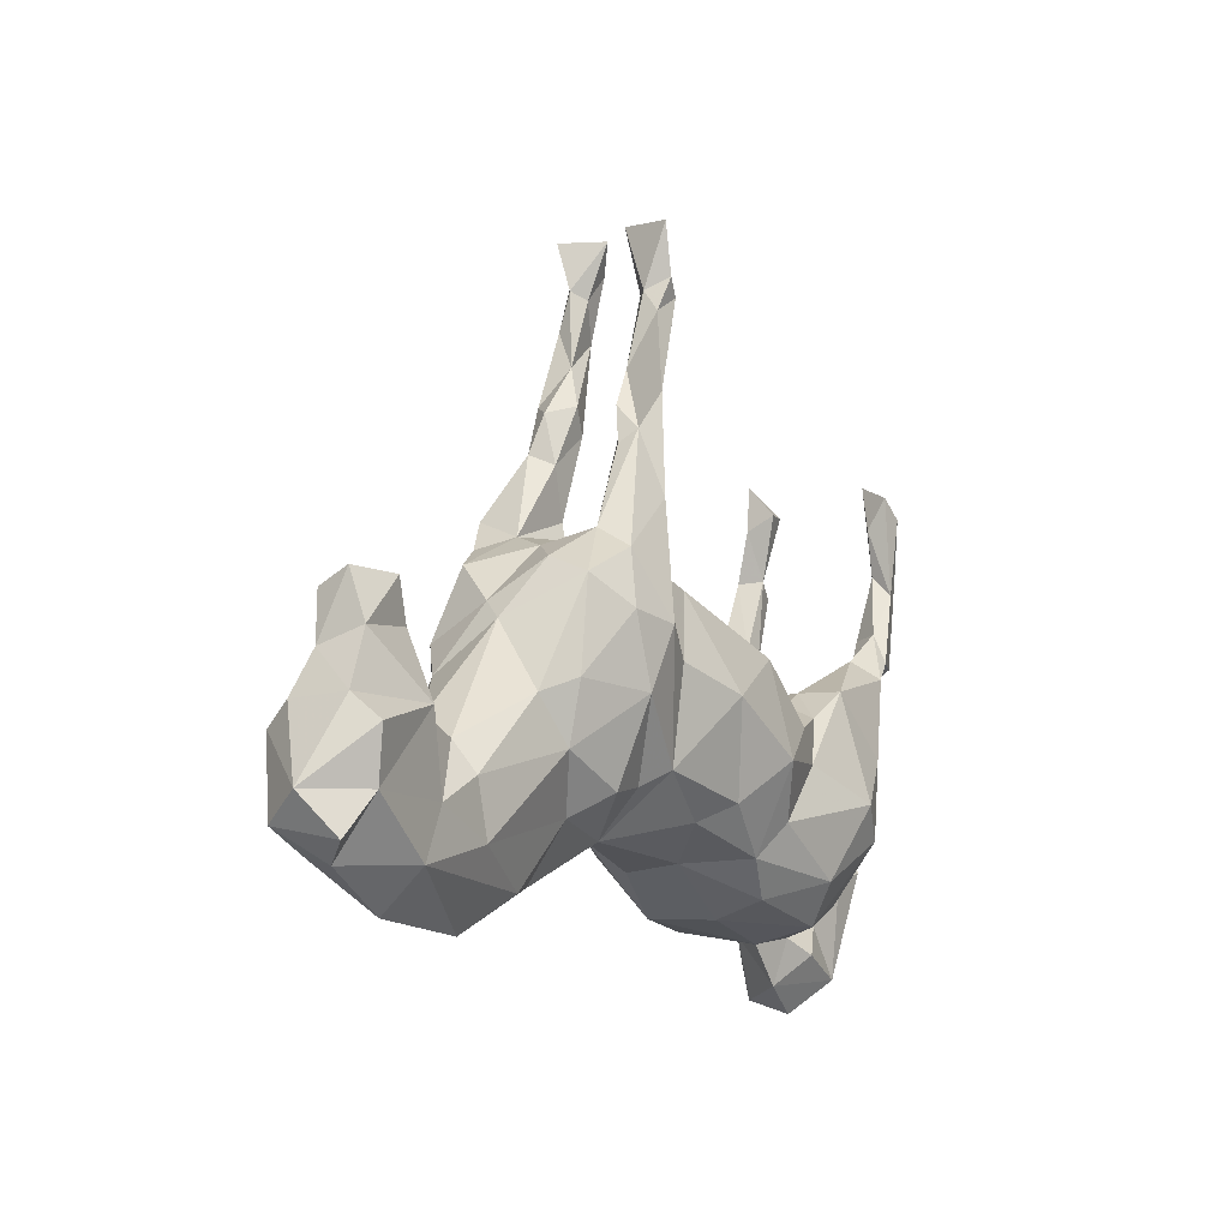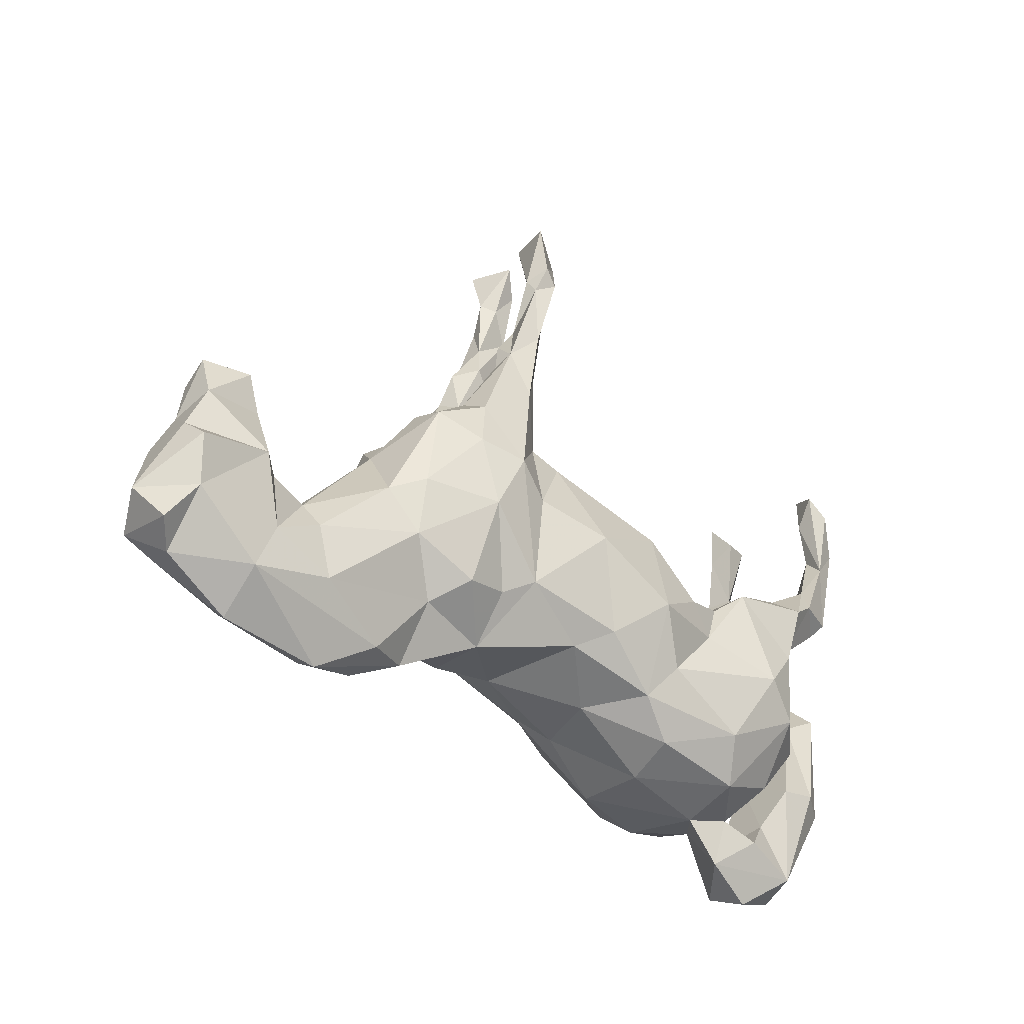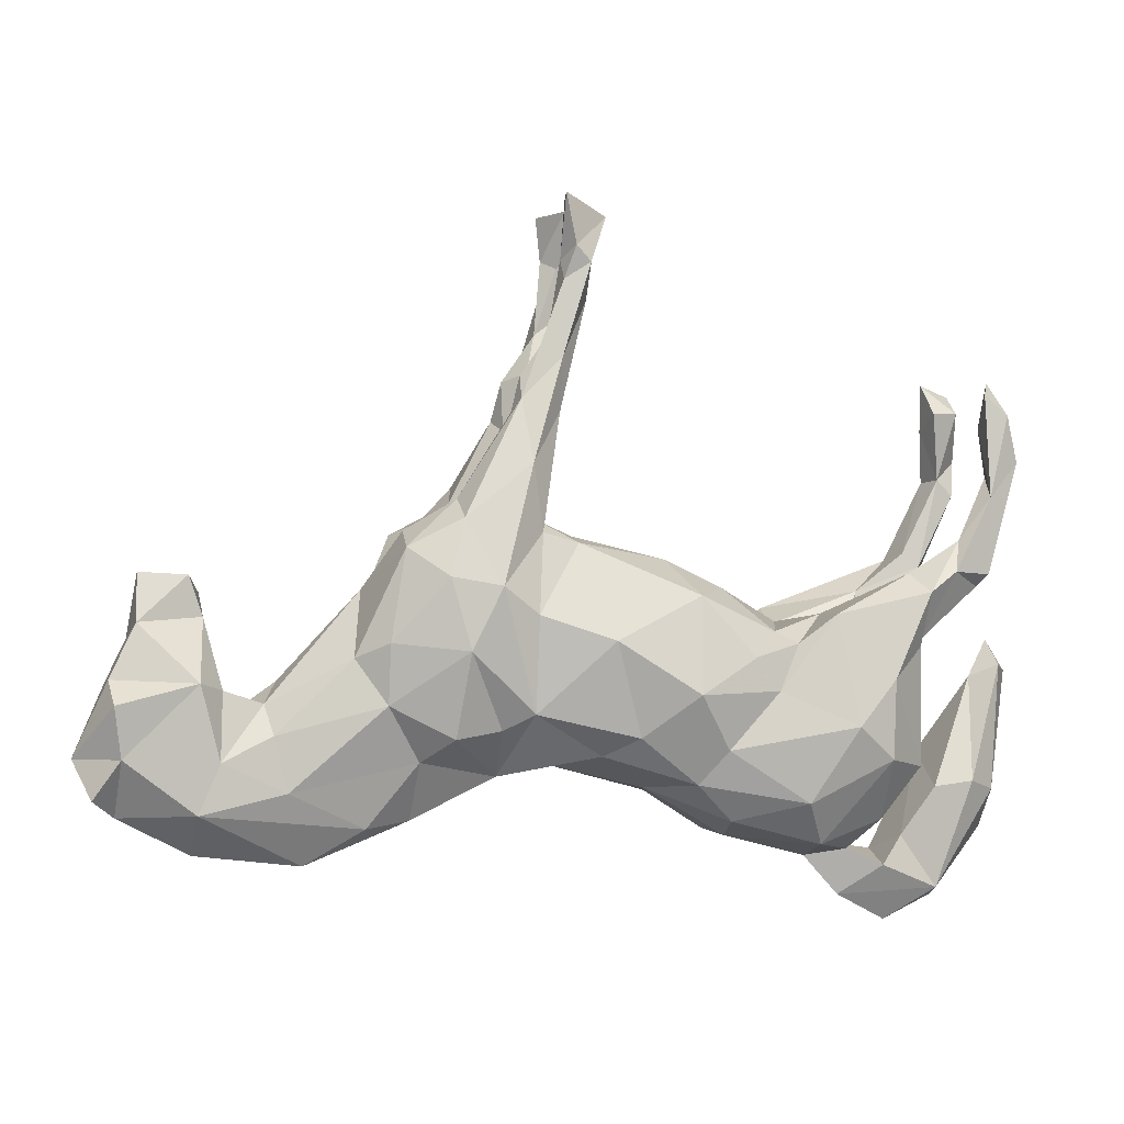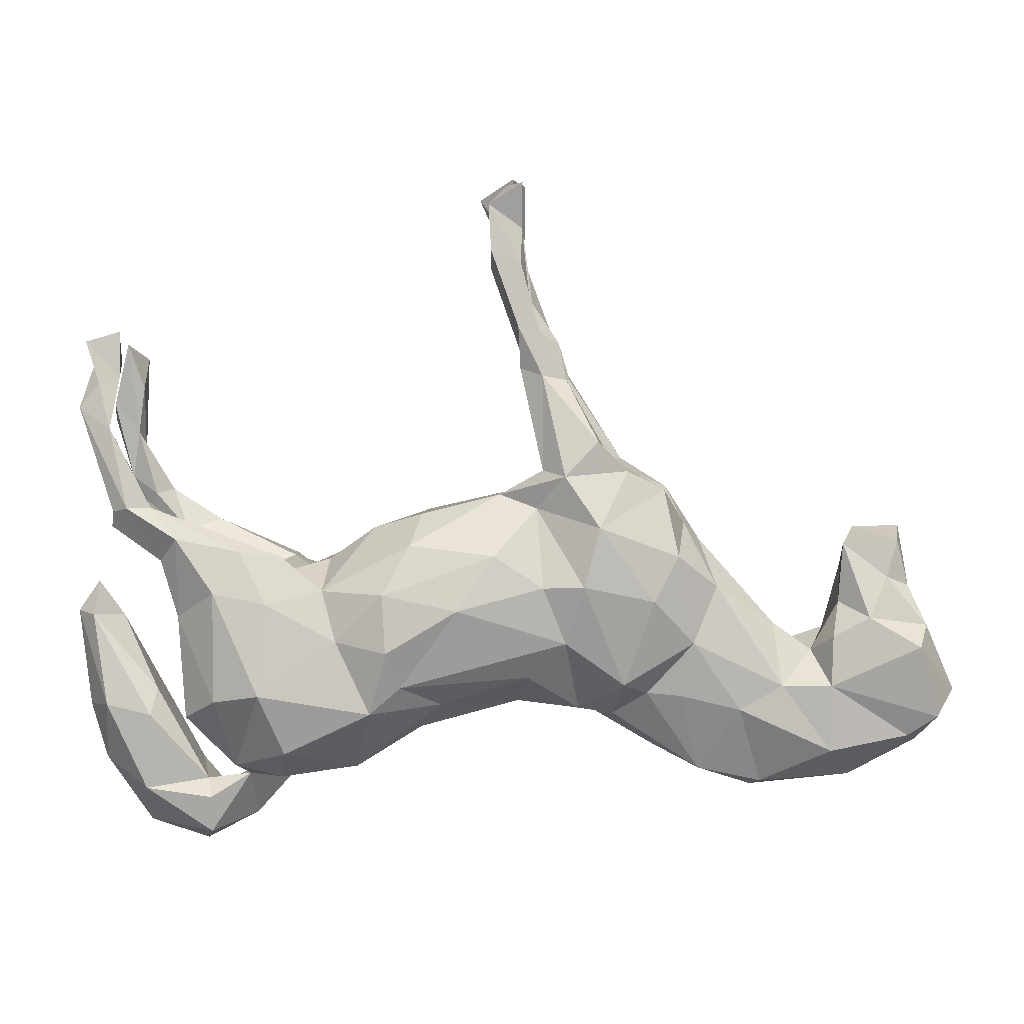
<metadata>
{"format":"obj","ext":"obj","renderer":"f3d","projection":"perspective","resolution":1024,"background":"white","views":[{"elev":-8.2,"azim":120.0,"up":"+Y"},{"elev":-33.7,"azim":137.0,"up":"+Y"},{"elev":-2.0,"azim":165.6,"up":"+Y"},{"elev":2.5,"azim":3.4,"up":"+Y"}]}
</metadata>
<code>
v -0.6262 -0.2929 0.008033
v -0.05385 0.1471 -0.06893
v -0.3797 0.03 -0.06132
v 0.3097 0.1148 -0.1592
v 0.1944 0.3743 0.08801
v 0.1378 0.336 -0.0566
v 0.145 0.3943 -0.0354
v -0.6388 0.3273 0.1339
v 0.1726 -0.09655 -0.14
v 0.1547 0.3815 0.1081
v 0.1797 0.2075 0.02568
v -0.3588 0.08247 0.171
v -0.4588 -0.2054 0.1307
v 0.131 0.5007 -0.04165
v 0.07993 0.178 0.08653
v -0.6237 0.4069 0.08265
v -0.5277 -0.167 0.0408
v -0.6744 -0.03178 0.009335
v -0.4293 -0.3559 0.0634
v -0.6538 -0.1986 0.00875
v -0.5869 0.1233 0.1214
v 0.06414 0.5639 0.05787
v 0.1193 0.7122 0.08539
v 0.4463 -0.009505 -0.08595
v 0.4942 -0.193 0.07573
v -0.3996 0.01248 0.1917
v -0.05358 0.1444 0.09487
v 0.1558 0.2203 0.1166
v -0.6424 -0.02168 -0.04164
v 0.3958 0.01357 -0.1225
v 0.118 0.4105 0.04102
v -0.6152 0.3832 -0.142
v 0.8142 -0.04663 0.04919
v -0.3607 -0.3957 -0.02754
v -0.5579 0.1445 0.09429
v -0.3046 0.06097 -0.1028
v -0.1361 -0.1942 0.1674
v 0.1094 -0.1826 0.04511
v -0.4293 0.01742 -0.07277
v 0.2854 0.2382 -0.08196
v -0.2494 0.01343 -0.1574
v -0.3685 -0.3197 -0.04933
v -0.5005 0.06451 0.1318
v 0.3466 -0.001819 0.1438
v 0.196 -0.0741 0.1433
v 0.4228 -0.3011 0.02522
v 0.1299 -0.1343 0.1204
v -0.5998 -0.04062 -0.0165
v 0.6507 -0.1508 0.07625
v 0.1448 0.1553 0.1123
v -0.08847 0.08777 -0.1625
v -0.4711 -0.03201 0.1321
v 0.08753 0.713 0.01535
v 0.1148 0.6207 -0.06155
v 0.8666 -0.1624 -0.001542
v 0.1497 0.4543 0.09878
v 0.0596 0.667 0.03746
v 0.6848 -0.3133 -0.001853
v 0.3966 0.128 0.02782
v 0.1707 0.05676 -0.1571
v 0.2043 0.2308 -0.03435
v 0.1782 0.4365 -0.05159
v -0.5145 -0.22 -0.07283
v 0.7701 0.123 -0.00866
v 0.147 0.4501 0.03248
v 0.4237 0.09805 -0.007224
v 0.1138 0.7234 -0.09877
v -0.4202 -0.244 0.01281
v -0.3972 -0.04271 -0.1977
v -0.597 0.2944 0.1029
v -0.4468 0.1255 -0.1287
v 0.8085 -0.07985 -0.09084
v 0.7148 -0.03249 0.07529
v 0.7964 -0.1619 -0.07694
v 0.2741 -0.2043 0.03853
v 0.7729 0.04545 -0.03785
v -0.1509 -0.268 -0.115
v 0.42 -0.275 -0.03904
v -0.2878 0.04548 0.08735
v -0.6276 0.4402 0.1311
v -0.5436 -0.3409 0.06151
v -0.5794 -0.2115 -0.07623
v 0.3003 0.2189 0.1132
v 0.05594 0.01721 -0.1906
v -0.6379 0.3074 -0.1265
v -0.6403 -0.03715 0.04369
v -0.2954 -0.3054 -0.1288
v 0.4138 -0.07649 0.09853
v -0.4683 -0.115 -0.06489
v -0.4682 0.09495 -0.173
v -0.1659 -0.2961 -0.02847
v -0.4477 -0.4402 -0.01058
v -0.6272 -0.2269 -0.04427
v -0.6258 0.2676 0.1082
v -0.591 0.2841 -0.1047
v -0.5844 0.2915 0.1448
v 0.8332 -0.2036 0.0612
v 0.2507 0.2691 0.135
v -0.468 -0.1842 -0.1248
v 0.07543 0.07621 0.169
v -0.08917 -0.2087 -0.137
v 0.1169 0.6362 0.064
v -0.1059 -0.08742 0.1979
v -0.5804 0.3636 -0.1026
v -0.3075 0.0597 -0.1759
v 0.2699 0.2384 0.05895
v -0.5326 0.1792 -0.1319
v -0.5729 0.4573 0.1165
v 0.3873 0.07405 0.1271
v 0.2839 0.2063 -0.1361
v 0.552 -0.04596 0.02695
v -0.3091 -0.005563 0.1945
v -0.6046 0.3676 0.1354
v 0.7835 0.02085 0.03053
v -0.6037 0.202 -0.1147
v -0.3971 0.006178 -0.00547
v 0.07129 0.5585 -0.0581
v 0.4531 0.02068 0.07837
v -0.605 0.4419 -0.08249
v -0.445 0.0253 0.08718
v 0.1298 0.5142 0.05343
v -0.612 -0.1929 0.06886
v -0.4461 0.1021 0.1028
v -0.2193 0.06391 0.04353
v -0.4669 0.103 0.1691
v -0.2198 0.01456 0.1475
v 0.3623 0.1876 0.09002
v -0.4274 -0.3466 -0.06372
v 0.2785 0.000799 -0.1653
v 0.6177 -0.09269 0.0269
v -0.4662 0.02126 -0.1336
v -0.4448 -0.1727 -0.01173
v -0.05738 -0.2264 0.06722
v 0.6712 0.05392 -0.02878
v 0.802 -0.253 -0.01238
v -0.523 -0.3859 -0.05371
v 0.009197 -0.1341 -0.1589
v -0.1664 -0.293 0.09099
v 0.2308 0.1006 -0.1756
v -0.1118 0.0111 0.1928
v 0.03704 0.694 -0.05199
v 0.1207 0.377 -0.08357
v -0.4029 -0.2682 -0.1157
v 0.2551 0.1244 0.1728
v -0.2613 -0.238 -0.1772
v -0.2141 -0.0613 -0.1714
v 0.6813 -0.2484 -0.06789
v 0.7837 -0.2387 0.04459
v 0.3657 0.1887 -0.05237
v -0.5721 0.3791 0.1201
v 0.2951 -0.1473 0.1135
v 0.6938 0.1186 -0.03266
v 0.6474 -0.1683 -0.07007
v -0.02827 -0.2166 -0.03832
v 0.567 -0.128 -0.07036
v 0.1563 0.2055 -0.08157
v 0.1556 0.2756 0.0527
v -0.2813 -0.2623 0.1718
v -0.4082 0.0165 0.0542
v 0.3339 -0.1649 0.07493
v 0.6421 -0.05881 -0.0439
v -0.2615 0.04926 -0.006547
v -0.5145 0.156 0.1445
v -0.5544 0.1548 0.1532
v -0.1937 -0.07044 0.1723
v -0.6393 0.02011 0.004316
v 0.1559 0.1858 -0.1173
v 0.6508 -0.2639 0.06686
v 0.3913 -0.1688 0.0797
v -0.5163 0.1282 -0.1606
v 0.3719 0.1611 -0.1191
v -0.1306 -0.1539 -0.1695
v -0.4634 -0.2999 -0.04982
v 0.396 -0.08263 -0.1047
v -0.3314 -0.1169 -0.2146
v 0.6642 -0.007992 0.03133
v -0.3948 -0.1702 -0.1917
v 0.1952 0.2101 0.1499
v -0.1396 0.1195 0.05874
v -0.46 0.008867 -0.147
v -0.5784 0.4161 -0.136
v -0.075 -0.06654 -0.2069
v 0.3046 0.2161 -0.001142
v -0.0839 -0.1483 0.1684
v 0.1823 0.3569 0.04842
v 0.181 0.4378 0.0684
v 0.1155 0.3949 0.08146
v 0.6538 -0.06665 0.06982
v -0.2217 0.03243 -0.1213
v 0.1126 0.4663 0.09341
v -0.5341 -0.2105 0.07422
v 0.06044 -0.1633 -0.1151
v 0.2151 -0.1961 -0.04354
v 0.5142 -0.333 -0.005145
v -0.5435 -0.4033 0.01668
v 0.5308 -0.3241 0.01594
v 0.7642 0.0992 0.04299
v 0.2936 -0.135 -0.1195
v 0.5781 -0.07968 -0.03627
v -0.3759 -0.2905 0.114
v 0.5668 -0.1507 0.07203
v -0.3204 -0.1593 0.2121
v -0.579 0.4057 0.07325
v 0.01487 -0.01532 0.1944
v 0.0909 0.6209 -0.04281
v -0.01976 -0.1824 0.1128
v -0.2955 -0.3103 0.1084
v 0.1168 0.5736 0.08263
v -0.3633 -0.3162 0.03642
v 0.1139 0.5879 -0.08439
v -0.4569 -0.1656 0.03254
v -0.3999 -0.1725 0.1868
v 0.3403 -0.1718 -0.06625
v -0.3025 -0.3309 -0.02693
v 0.2281 0.02439 0.1744
v -0.556 0.1725 -0.0908
v -0.5826 0.125 -0.1367
v -0.633 0.3343 -0.09853
v 0.1588 0.02194 0.1645
v 0.09591 0.728 -0.01917
v -0.4393 -0.3266 0.03157
v -0.2905 0.07325 0.148
v 0.1848 0.3969 -0.09226
v -0.173 -0.008644 -0.1783
v -0.06802 0.09387 0.1605
v -0.5017 0.1065 -0.1014
v 0.2153 -0.1937 0.05684
v 0.07124 0.6151 -0.09162
v -0.5813 0.1491 0.1372
v 0.09443 0.6237 0.04565
v 0.8005 -0.0815 0.09069
v 0.8149 -0.04175 -0.04494
v -0.5691 0.1057 -0.1169
v 0.1736 0.2938 -0.1296
v 0.6792 -0.04752 -0.07771
v -0.5304 0.1671 0.09978
v 0.09812 0.1818 -0.0705
v 0.09889 0.1701 -0.1187
v 0.06157 0.6748 0.09261
v 0.3448 -0.2651 -0.004746
v 0.1954 0.3763 -0.06447
v 0.09707 0.6407 -0.0986
v 0.06635 0.5957 0.09965
v -0.4296 -0.418 0.05053
v -0.5856 0.2494 -0.1406
v -0.1464 0.1011 -0.0835
v 0.5451 -0.2162 -0.07209
v 0.118 0.4642 -0.09388
v 0.219 -0.1224 -0.1104
v 0.8386 -0.2247 -0.05275
v 0.6722 0.09232 0.0322
v 0.7465 0.03605 0.04832
f 144 50 215
f 219 50 100
f 26 52 212
f 47 45 184
f 206 184 37
f 206 37 138
f 138 37 158
f 138 158 207
f 207 158 200
f 12 125 26
f 112 222 12
f 112 12 26
f 26 125 52
f 100 225 140
f 165 126 112
f 126 222 112
f 219 100 204
f 204 100 140
f 192 38 154
f 103 204 140
f 103 140 165
f 165 140 126
f 165 112 202
f 202 112 26
f 212 202 26
f 44 144 215
f 45 219 204
f 37 103 165
f 37 165 202
f 45 204 184
f 184 204 103
f 184 103 37
f 158 37 202
f 172 101 145
f 182 137 101
f 145 177 175
f 172 145 175
f 182 101 172
f 84 137 182
f 84 9 137
f 139 129 9
f 175 177 69
f 172 175 146
f 224 182 146
f 182 172 146
f 60 9 84
f 60 139 9
f 139 4 129
f 99 69 177
f 224 146 41
f 51 182 224
f 51 84 182
f 105 175 69
f 105 146 175
f 105 41 146
f 90 105 69
f 90 69 180
f 234 139 167
f 234 110 139
f 36 71 3
f 36 105 71
f 142 234 167
f 223 40 110
f 170 233 217
f 233 226 216
f 131 226 233
f 170 131 233
f 170 90 131
f 223 110 234
f 115 217 233
f 71 107 226
f 71 90 107
f 248 223 234
f 170 217 245
f 95 107 245
f 107 170 245
f 36 41 105
f 85 217 115
f 218 85 115
f 95 218 115
f 85 245 217
f 245 85 32
f 32 181 245
f 245 104 95
f 181 104 245
f 218 32 85
f 119 181 32
f 177 145 87
f 90 180 131
f 105 90 71
f 107 90 170
f 20 18 93
f 122 18 20
f 17 48 86
f 120 116 211
f 127 183 106
f 127 106 83
f 127 59 183
f 122 86 18
f 46 169 160
f 97 55 231
f 203 108 150
f 150 96 70
f 96 163 236
f 70 96 236
f 123 35 236
f 120 43 35
f 97 49 148
f 148 49 168
f 63 17 173
f 150 108 80
f 150 80 113
f 113 80 16
f 96 150 113
f 96 113 8
f 8 113 16
f 164 96 8
f 8 94 229
f 163 96 164
f 164 8 229
f 94 35 229
f 21 229 35
f 163 123 236
f 125 163 164
f 43 164 229
f 43 229 21
f 98 5 10
f 10 178 98
f 178 10 28
f 222 163 12
f 222 123 163
f 125 12 163
f 43 125 164
f 21 35 43
f 52 125 43
f 48 166 86
f 120 159 116
f 79 162 159
f 162 116 159
f 124 162 79
f 27 2 179
f 27 237 2
f 15 237 27
f 11 237 15
f 106 61 11
f 106 11 157
f 185 106 157
f 86 166 18
f 31 185 157
f 65 185 31
f 65 186 185
f 121 186 65
f 22 65 31
f 121 65 22
f 121 22 230
f 57 230 22
f 53 230 57
f 53 102 230
f 53 57 239
f 147 58 194
f 87 214 42
f 77 91 87
f 101 154 77
f 101 192 154
f 192 193 38
f 249 193 9
f 249 198 193
f 155 174 24
f 199 155 24
f 134 76 235
f 173 128 136
f 63 173 136
f 87 42 143
f 82 63 136
f 143 68 99
f 171 24 30
f 66 24 171
f 66 171 149
f 29 82 93
f 171 110 40
f 149 171 40
f 116 36 3
f 162 36 116
f 162 189 36
f 246 189 162
f 2 51 246
f 237 238 2
f 156 238 237
f 131 39 226
f 39 3 226
f 156 6 167
f 193 192 9
f 39 131 89
f 88 151 160
f 158 202 200
f 47 184 206
f 38 227 47
f 46 25 169
f 118 59 109
f 221 17 191
f 221 191 81
f 81 191 122
f 19 221 81
f 201 118 88
f 151 45 227
f 133 38 206
f 133 206 138
f 209 207 200
f 244 19 81
f 231 33 73
f 73 33 252
f 49 73 188
f 188 73 176
f 111 118 201
f 201 88 25
f 25 88 169
f 169 88 160
f 75 160 151
f 75 151 227
f 49 231 73
f 49 201 168
f 97 231 49
f 168 201 25
f 38 47 206
f 151 215 45
f 44 215 151
f 88 44 151
f 88 109 44
f 118 109 88
f 200 212 13
f 202 212 200
f 45 215 219
f 52 211 13
f 212 52 13
f 109 144 44
f 215 50 219
f 109 127 144
f 225 126 140
f 100 50 225
f 144 178 50
f 144 83 178
f 144 127 83
f 120 52 43
f 222 126 79
f 225 179 126
f 225 27 179
f 225 15 27
f 50 15 225
f 83 98 178
f 227 45 47
f 68 200 13
f 50 178 15
f 178 28 15
f 203 70 16
f 203 150 70
f 102 208 121
f 57 22 243
f 239 57 243
f 243 208 239
f 208 102 239
f 102 23 239
f 108 16 80
f 108 203 16
f 23 53 239
f 53 23 102
f 58 168 196
f 58 148 168
f 135 148 58
f 97 148 135
f 194 46 240
f 194 196 46
f 196 25 46
f 196 168 25
f 240 46 75
f 55 33 231
f 160 75 46
f 232 33 55
f 244 209 19
f 34 209 244
f 102 121 230
f 194 58 196
f 92 244 195
f 92 34 244
f 91 138 214
f 75 227 193
f 130 111 201
f 49 130 201
f 130 199 111
f 49 188 130
f 119 32 218
f 216 107 95
f 248 234 142
f 226 107 216
f 216 115 233
f 6 142 167
f 67 242 141
f 67 141 220
f 141 242 228
f 67 220 54
f 242 67 54
f 242 210 228
f 205 228 117
f 181 119 104
f 104 119 95
f 218 95 119
f 54 210 242
f 210 223 248
f 210 248 228
f 228 248 117
f 62 223 14
f 14 223 210
f 95 115 216
f 248 142 117
f 241 62 7
f 223 62 241
f 40 223 241
f 40 241 7
f 3 71 226
f 176 161 130
f 188 176 130
f 33 114 252
f 33 232 114
f 195 244 81
f 19 209 221
f 214 207 209
f 138 207 214
f 91 133 138
f 38 133 154
f 73 251 176
f 252 251 73
f 114 197 252
f 1 195 81
f 68 209 200
f 111 66 118
f 176 251 134
f 252 197 251
f 64 197 114
f 81 122 1
f 173 17 221
f 68 211 132
f 118 66 59
f 197 152 251
f 197 64 152
f 122 20 1
f 34 214 209
f 193 227 38
f 136 195 1
f 209 128 221
f 111 199 66
f 64 114 76
f 42 209 68
f 20 93 1
f 116 132 211
f 221 128 173
f 68 143 42
f 152 76 134
f 152 64 76
f 152 134 251
f 68 132 89
f 17 63 48
f 59 66 149
f 116 89 132
f 59 149 183
f 116 39 89
f 3 39 116
f 124 246 162
f 179 246 124
f 61 156 237
f 11 61 237
f 183 40 61
f 106 183 61
f 149 40 183
f 29 93 18
f 166 29 18
f 166 48 29
f 82 136 93
f 66 199 24
f 68 89 99
f 48 82 29
f 63 82 48
f 179 2 246
f 61 6 156
f 40 7 61
f 61 7 6
f 6 7 142
f 7 117 142
f 238 84 51
f 84 238 60
f 156 167 238
f 2 238 51
f 36 189 41
f 131 180 89
f 110 171 4
f 110 4 139
f 139 60 167
f 238 167 60
f 51 224 189
f 51 189 246
f 189 224 41
f 180 69 99
f 180 99 89
f 171 30 4
f 4 30 129
f 177 87 143
f 177 143 99
f 24 174 30
f 30 174 129
f 174 198 129
f 129 198 249
f 129 249 9
f 137 9 192
f 137 192 101
f 145 101 77
f 145 77 87
f 7 14 117
f 62 14 7
f 210 54 14
f 54 205 14
f 205 141 228
f 205 54 220
f 205 220 141
f 74 147 153
f 153 247 155
f 153 147 247
f 72 55 74
f 247 78 213
f 174 247 213
f 155 247 174
f 199 153 155
f 161 153 199
f 161 235 153
f 235 74 153
f 72 74 235
f 235 232 72
f 232 55 72
f 34 136 128
f 198 213 193
f 174 213 198
f 76 232 235
f 87 91 214
f 14 205 117
f 68 13 211
f 109 59 127
f 191 86 122
f 191 17 86
f 120 211 52
f 124 79 126
f 126 179 124
f 28 11 15
f 157 11 28
f 123 159 120
f 79 159 123
f 222 79 123
f 98 83 106
f 123 120 35
f 28 187 157
f 5 106 185
f 98 106 5
f 31 157 187
f 28 10 187
f 186 5 185
f 70 35 94
f 70 236 35
f 10 190 187
f 10 56 190
f 5 56 10
f 5 186 56
f 190 31 187
f 190 243 31
f 121 56 186
f 31 243 22
f 190 208 243
f 56 208 190
f 56 121 208
f 70 94 8
f 16 70 8
f 147 135 58
f 74 250 135
f 154 91 77
f 74 135 147
f 247 147 78
f 136 1 93
f 134 235 161
f 134 161 176
f 154 133 91
f 42 214 34
f 42 34 128
f 209 42 128
f 76 114 232
f 130 161 199
f 136 34 92
f 92 195 136
f 213 240 193
f 193 240 75
f 213 78 240
f 55 250 74
f 250 55 97
f 250 97 135
f 147 194 78
f 194 240 78

</code>
